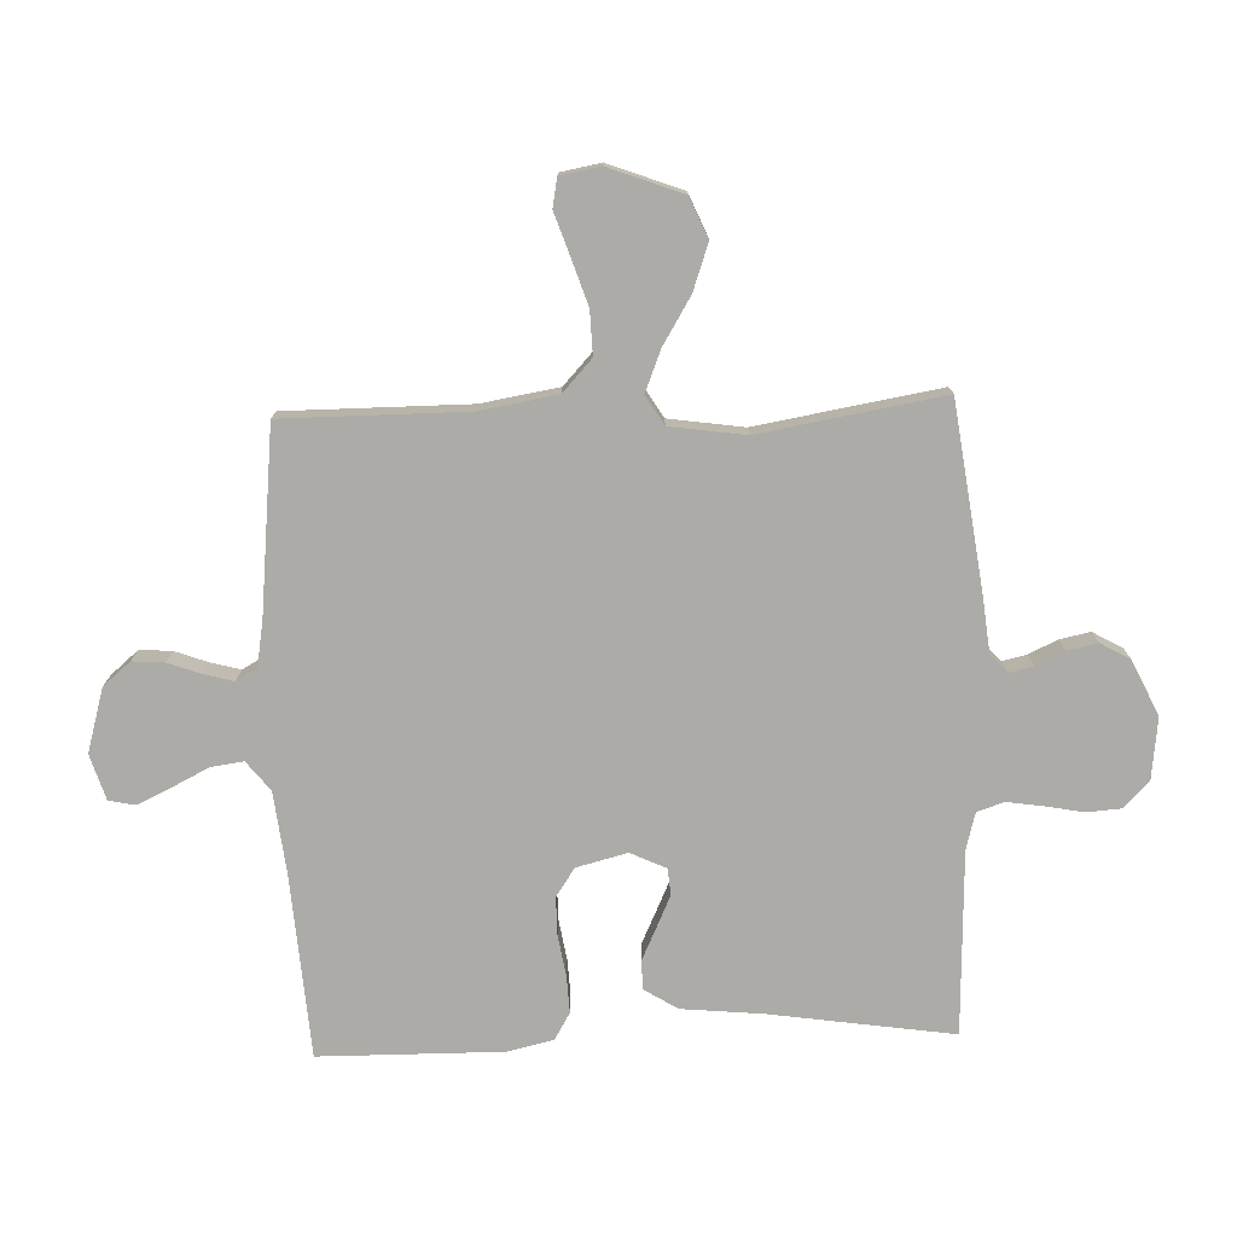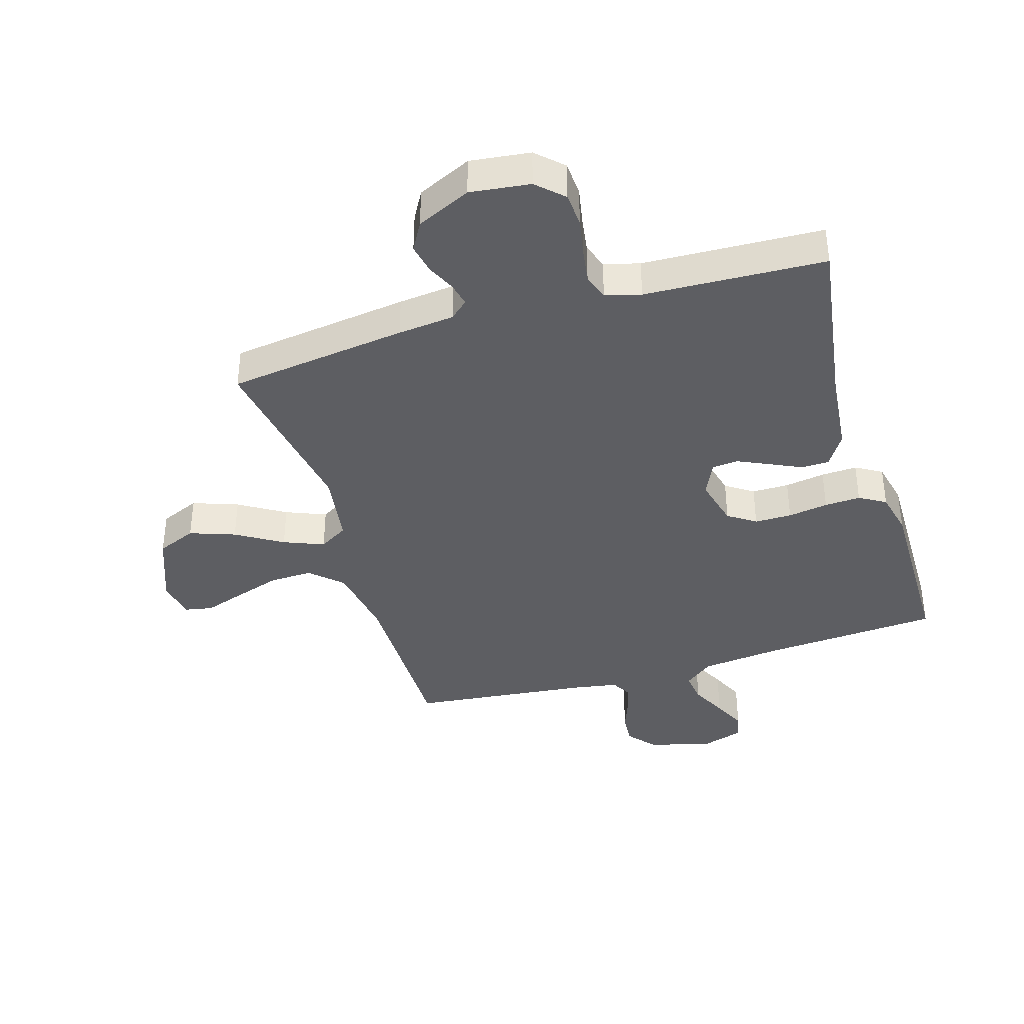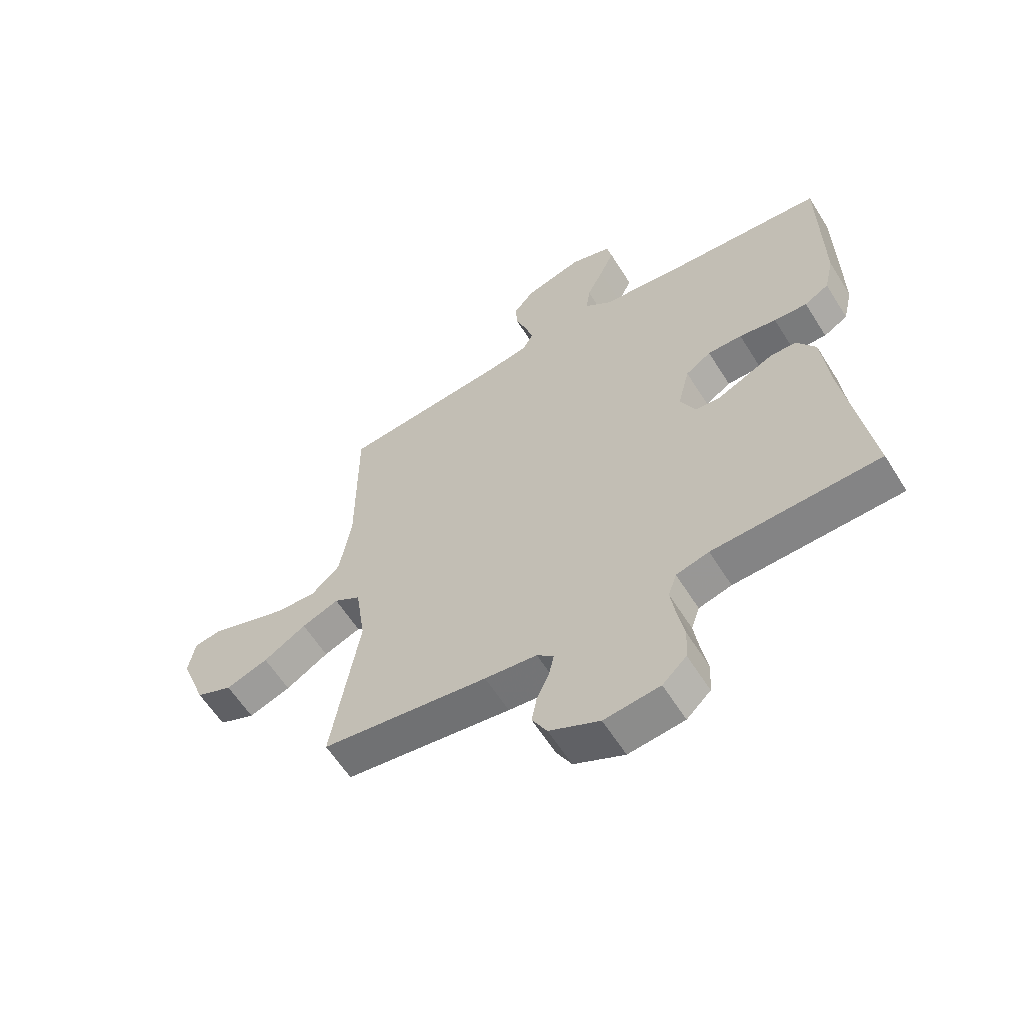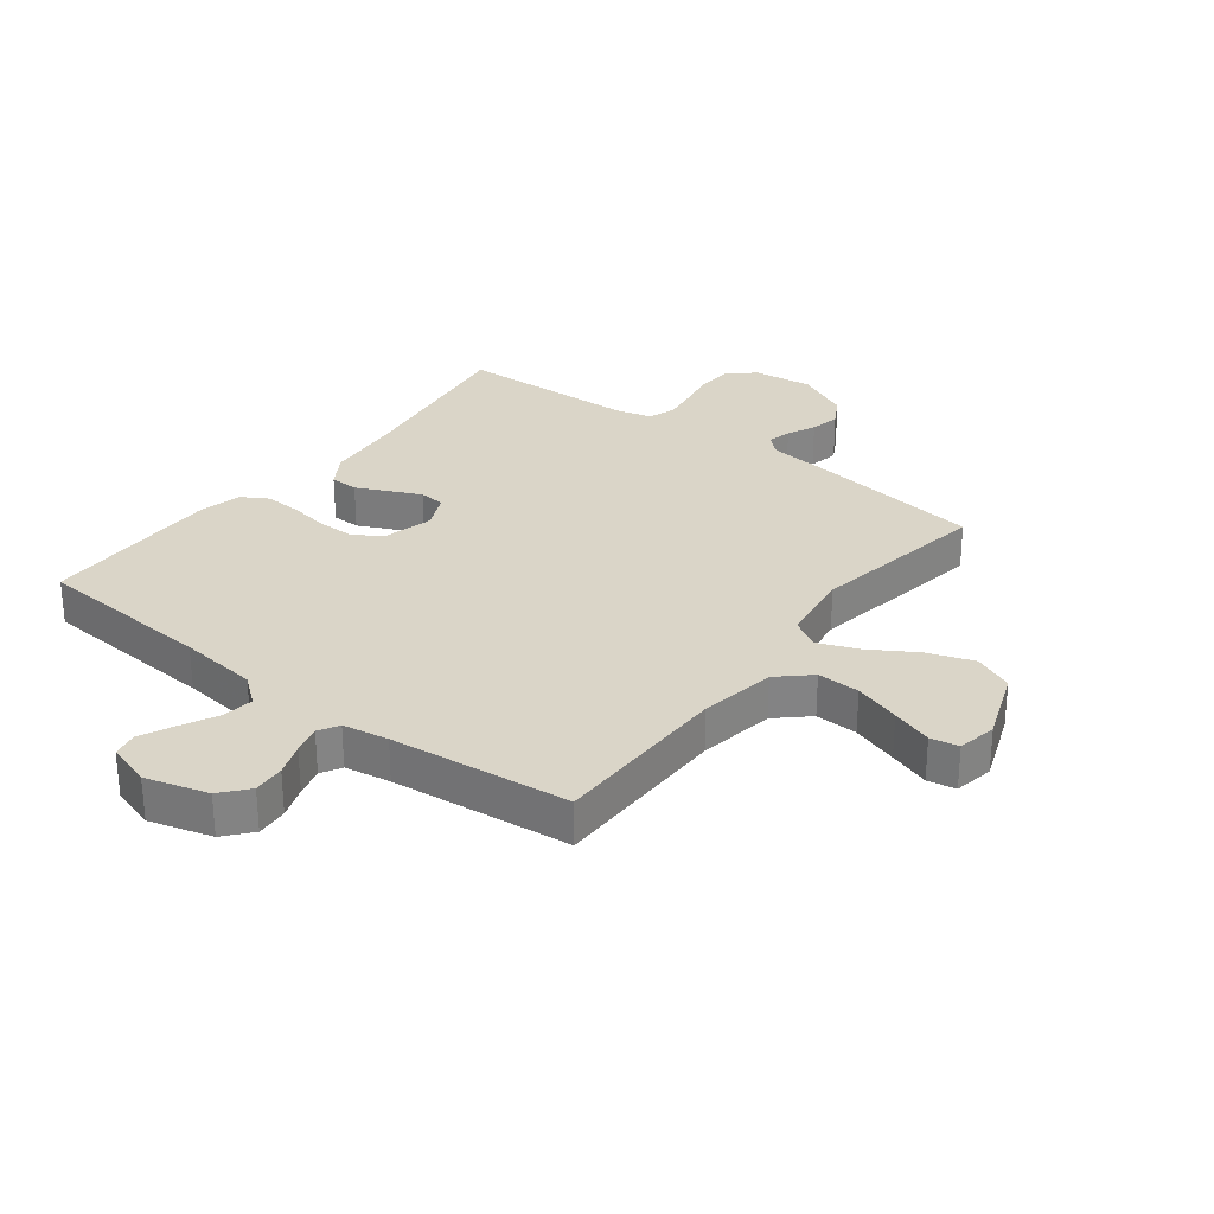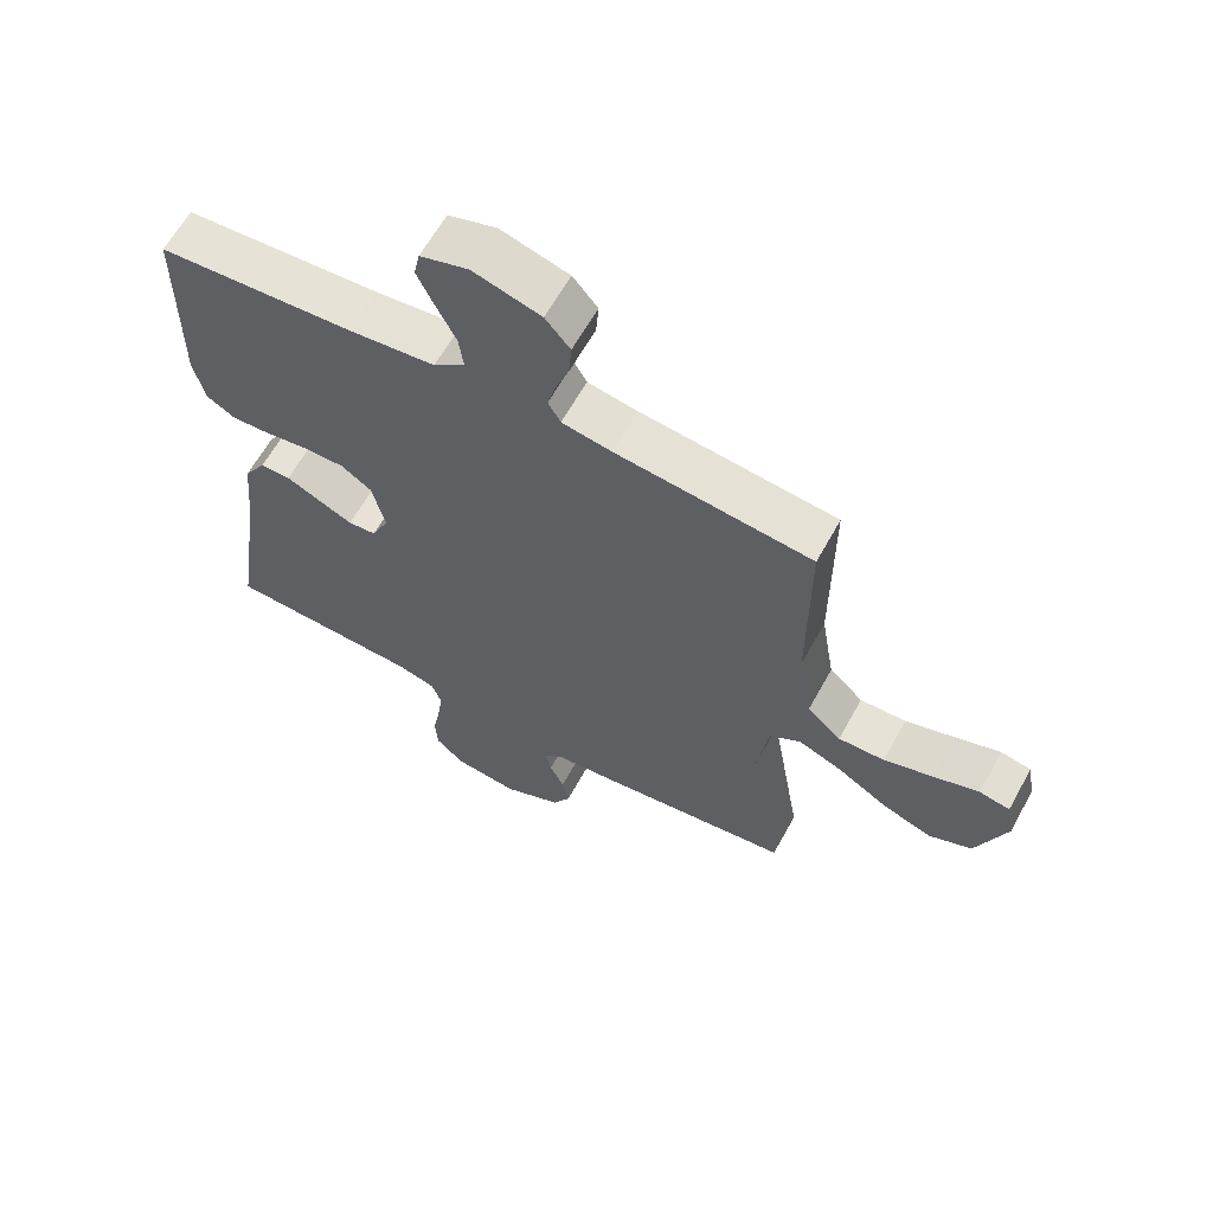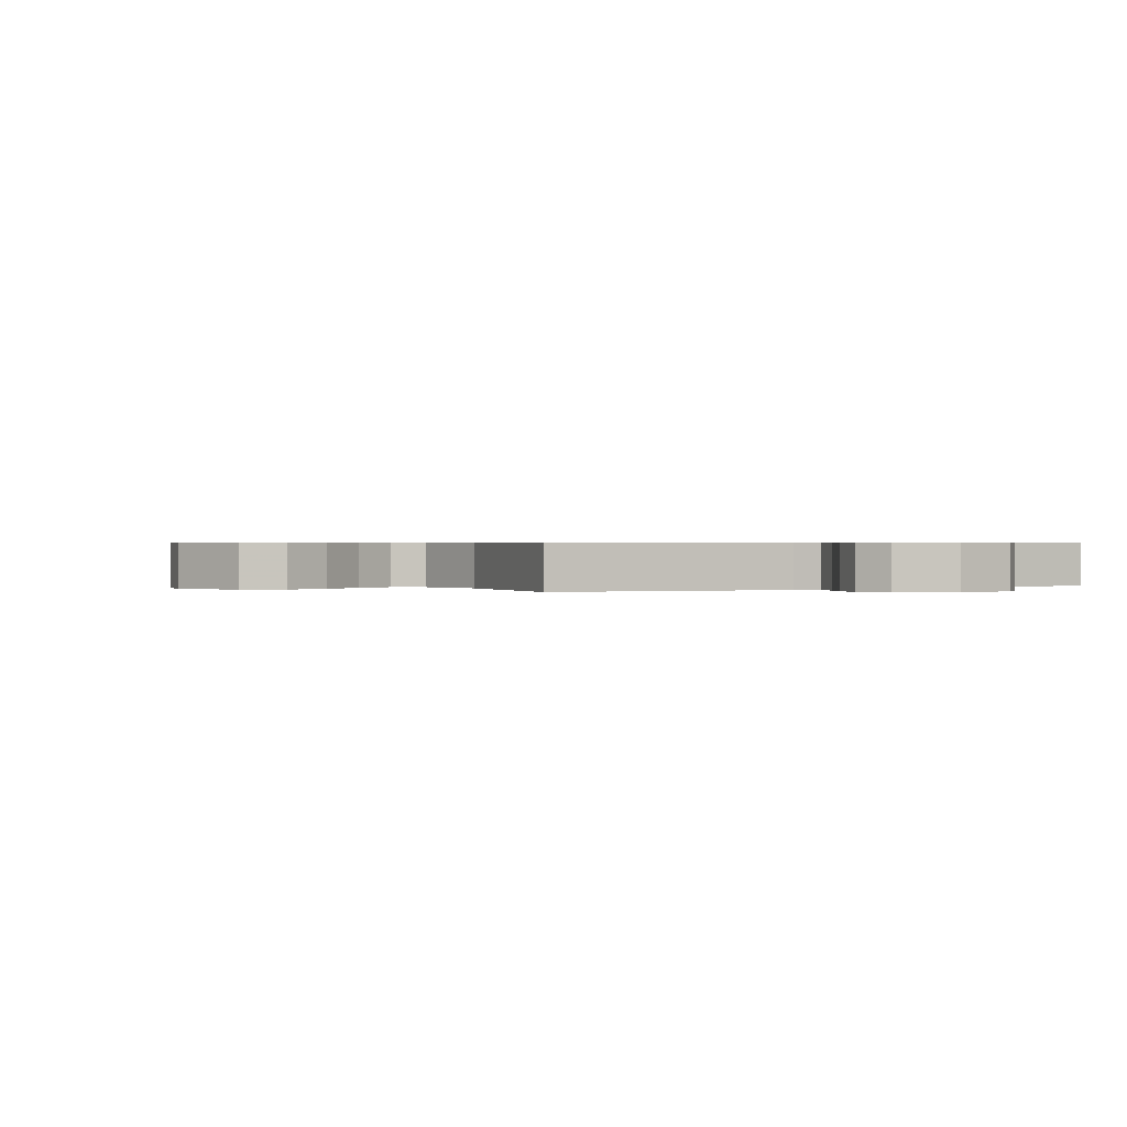
<metadata>
{"format":"obj","ext":"obj","renderer":"f3d","projection":"perspective","resolution":1024,"background":"white","views":[{"elev":-76.4,"azim":92.1,"up":"+Y"},{"elev":-38.6,"azim":-163.2,"up":"+Y"},{"elev":-60.1,"azim":-148.1,"up":"+Z"},{"elev":29.2,"azim":37.6,"up":"+Y"},{"elev":63.0,"azim":28.9,"up":"+Z"},{"elev":0.5,"azim":149.5,"up":"+Y"}]}
</metadata>
<code>
v 0.5 0.07 0.5
v 0.5 0.07 0.2
v 0.521 0.07 0.073
v 0.573 0.07 0.025
v 0.644 0.07 0.027
v 0.721 0.07 0.052
v 0.789 0.07 0.075
v 0.836 0.07 0.066
v 0.848 0.07 0
v 0.802 0.07 -0.121
v 0.736 0.07 -0.149
v 0.66 0.07 -0.122
v 0.583 0.07 -0.075
v 0.516 0.07 -0.048
v 0.468 0.07 -0.077
v 0.45 0.07 -0.2
v 0.5 0.07 -0.5
v 0.2 0.07 -0.54
v 0.106 0.07 -0.55
v 0.076 0.07 -0.577
v 0.085 0.07 -0.617
v 0.107 0.07 -0.664
v 0.117 0.07 -0.714
v 0.09 0.07 -0.762
v 0 0.07 -0.804
v -0.1 0.07 -0.792
v -0.143 0.07 -0.751
v -0.147 0.07 -0.694
v -0.135 0.07 -0.631
v -0.126 0.07 -0.572
v -0.141 0.07 -0.528
v -0.2 0.07 -0.512
v -0.5 0.07 -0.5
v -0.455 0.07 -0.2
v -0.442 0.07 -0.068
v -0.408 0.07 -0.014
v -0.361 0.07 -0.013
v -0.308 0.07 -0.038
v -0.256 0.07 -0.062
v -0.213 0.07 -0.058
v -0.186 0.07 0
v -0.207 0.07 0.083
v -0.253 0.07 0.114
v -0.315 0.07 0.114
v -0.382 0.07 0.103
v -0.442 0.07 0.1
v -0.486 0.07 0.126
v -0.503 0.07 0.2
v -0.5 0.07 0.5
v -0.2 0.07 0.521
v -0.068 0.07 0.536
v -0.02 0.07 0.574
v -0.027 0.07 0.627
v -0.057 0.07 0.687
v -0.083 0.07 0.743
v -0.074 0.07 0.786
v 0 0.07 0.809
v 0.104 0.07 0.779
v 0.142 0.07 0.734
v 0.138 0.07 0.681
v 0.118 0.07 0.627
v 0.105 0.07 0.579
v 0.124 0.07 0.545
v 0.2 0.07 0.532
v 0.5 0 0.5
v 0.5 0 0.2
v 0.521 0 0.073
v 0.573 0 0.025
v 0.644 0 0.027
v 0.721 0 0.052
v 0.789 0 0.075
v 0.836 0 0.066
v 0.848 0 0
v 0.802 0 -0.121
v 0.736 0 -0.149
v 0.66 0 -0.122
v 0.583 0 -0.075
v 0.516 0 -0.048
v 0.468 0 -0.077
v 0.45 0 -0.2
v 0.5 0 -0.5
v 0.2 0 -0.54
v 0.106 0 -0.55
v 0.076 0 -0.577
v 0.085 0 -0.617
v 0.107 0 -0.664
v 0.117 0 -0.714
v 0.09 0 -0.762
v 0 0 -0.804
v -0.1 0 -0.792
v -0.143 0 -0.751
v -0.147 0 -0.694
v -0.135 0 -0.631
v -0.126 0 -0.572
v -0.141 0 -0.528
v -0.2 0 -0.512
v -0.5 0 -0.5
v -0.455 0 -0.2
v -0.442 0 -0.068
v -0.408 0 -0.014
v -0.361 0 -0.013
v -0.308 0 -0.038
v -0.256 0 -0.062
v -0.213 0 -0.058
v -0.186 0 0
v -0.207 0 0.083
v -0.253 0 0.114
v -0.315 0 0.114
v -0.382 0 0.103
v -0.442 0 0.1
v -0.486 0 0.126
v -0.503 0 0.2
v -0.5 0 0.5
v -0.2 0 0.521
v -0.068 0 0.536
v -0.02 0 0.574
v -0.027 0 0.627
v -0.057 0 0.687
v -0.083 0 0.743
v -0.074 0 0.786
v 0 0 0.809
v 0.104 0 0.779
v 0.142 0 0.734
v 0.138 0 0.681
v 0.118 0 0.627
v 0.105 0 0.579
v 0.124 0 0.545
v 0.2 0 0.532
f 58 59 60 61
f 58 61 62
f 57 58 62
f 56 57 62
f 53 54 55 56
f 53 56 62 63
f 47 48 49 50
f 47 50 51
f 44 45 46 47
f 43 44 47 51
f 42 43 51 52
f 35 36 37 38
f 34 35 38 39
f 32 33 34 39
f 31 32 39 40
f 26 27 28 29
f 26 29 30
f 25 26 30
f 21 22 23 24
f 20 21 24 25
f 16 17 18 19
f 15 16 19 20
f 10 11 12 13
f 10 13 14
f 9 10 14
f 6 7 8 9
f 5 6 9 14
f 4 5 14
f 3 4 14 15
f 64 1 2
f 63 64 2 3
f 52 53 63 3
f 41 42 52 3
f 20 25 30 31
f 20 31 40 41
f 3 15 20 41
f 125 124 123 122
f 126 125 122
f 126 122 121
f 126 121 120
f 120 119 118 117
f 127 126 120 117
f 114 113 112 111
f 115 114 111
f 111 110 109 108
f 115 111 108 107
f 116 115 107 106
f 102 101 100 99
f 103 102 99 98
f 103 98 97 96
f 104 103 96 95
f 93 92 91 90
f 94 93 90
f 94 90 89
f 88 87 86 85
f 89 88 85 84
f 83 82 81 80
f 84 83 80 79
f 77 76 75 74
f 78 77 74
f 78 74 73
f 73 72 71 70
f 78 73 70 69
f 78 69 68
f 79 78 68 67
f 66 65 128
f 67 66 128 127
f 67 127 117 116
f 67 116 106 105
f 95 94 89 84
f 105 104 95 84
f 105 84 79 67
f 1 65 66 2
f 2 66 67 3
f 3 67 68 4
f 4 68 69 5
f 5 69 70 6
f 6 70 71 7
f 7 71 72 8
f 8 72 73 9
f 9 73 74 10
f 10 74 75 11
f 11 75 76 12
f 12 76 77 13
f 13 77 78 14
f 14 78 79 15
f 15 79 80 16
f 16 80 81 17
f 17 81 82 18
f 18 82 83 19
f 19 83 84 20
f 20 84 85 21
f 21 85 86 22
f 22 86 87 23
f 23 87 88 24
f 24 88 89 25
f 25 89 90 26
f 26 90 91 27
f 27 91 92 28
f 28 92 93 29
f 29 93 94 30
f 30 94 95 31
f 31 95 96 32
f 32 96 97 33
f 33 97 98 34
f 34 98 99 35
f 35 99 100 36
f 36 100 101 37
f 37 101 102 38
f 38 102 103 39
f 39 103 104 40
f 40 104 105 41
f 41 105 106 42
f 42 106 107 43
f 43 107 108 44
f 44 108 109 45
f 45 109 110 46
f 46 110 111 47
f 47 111 112 48
f 48 112 113 49
f 49 113 114 50
f 50 114 115 51
f 51 115 116 52
f 52 116 117 53
f 53 117 118 54
f 54 118 119 55
f 55 119 120 56
f 56 120 121 57
f 57 121 122 58
f 58 122 123 59
f 59 123 124 60
f 60 124 125 61
f 61 125 126 62
f 62 126 127 63
f 63 127 128 64
f 64 128 65 1

</code>
